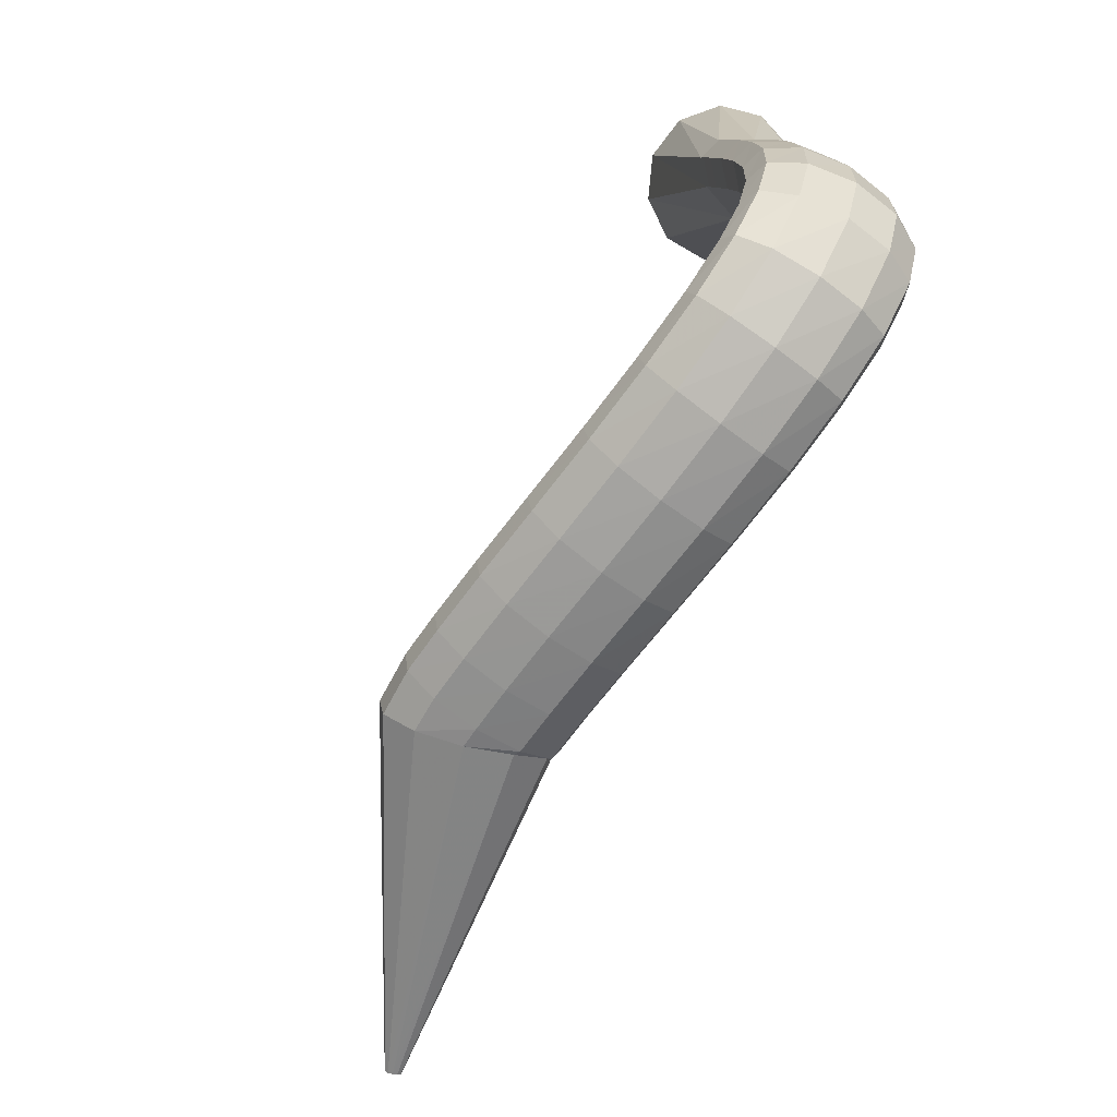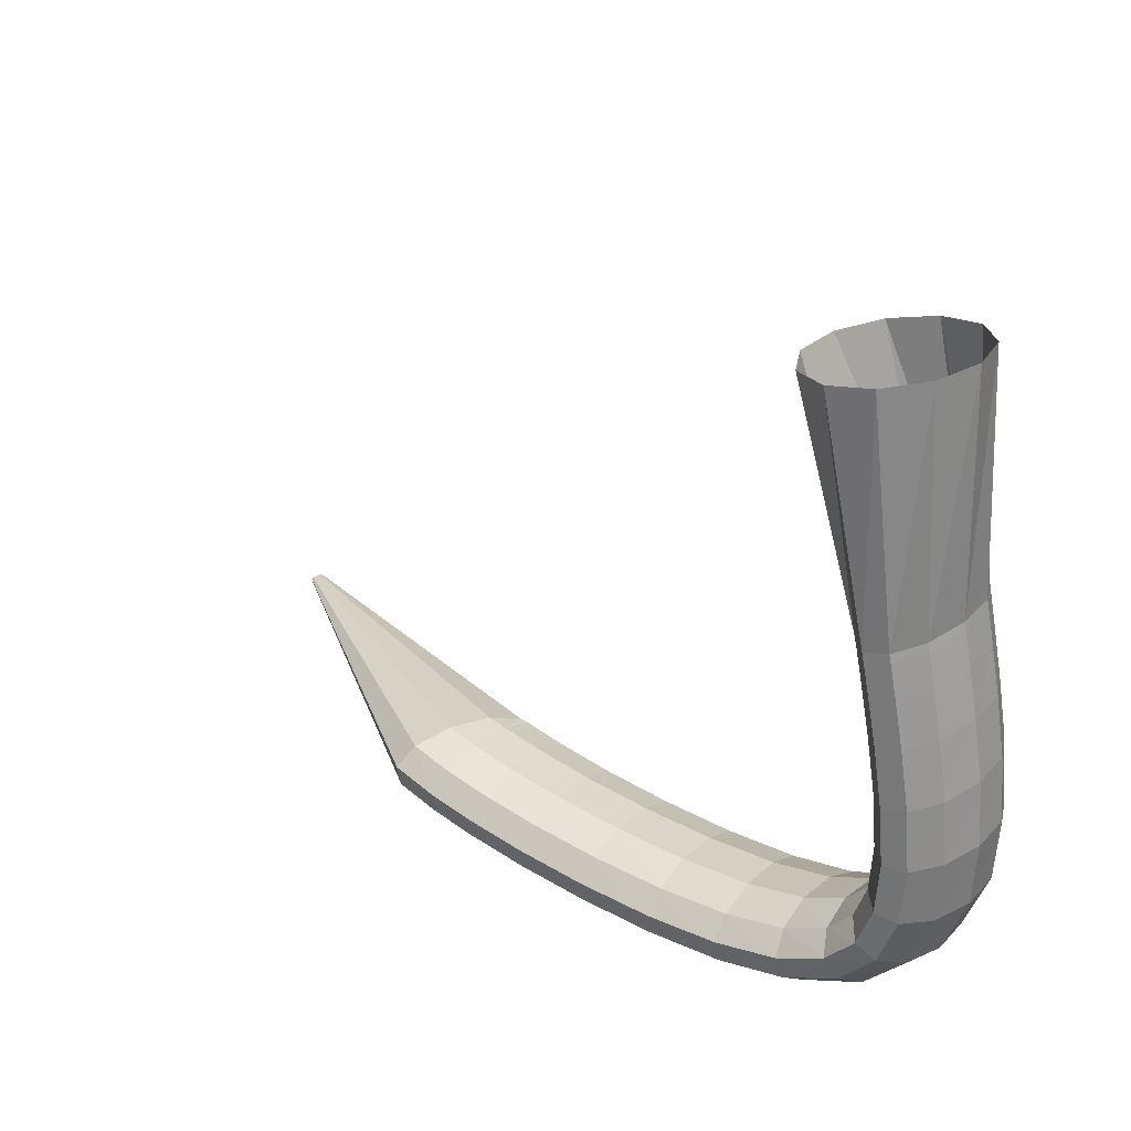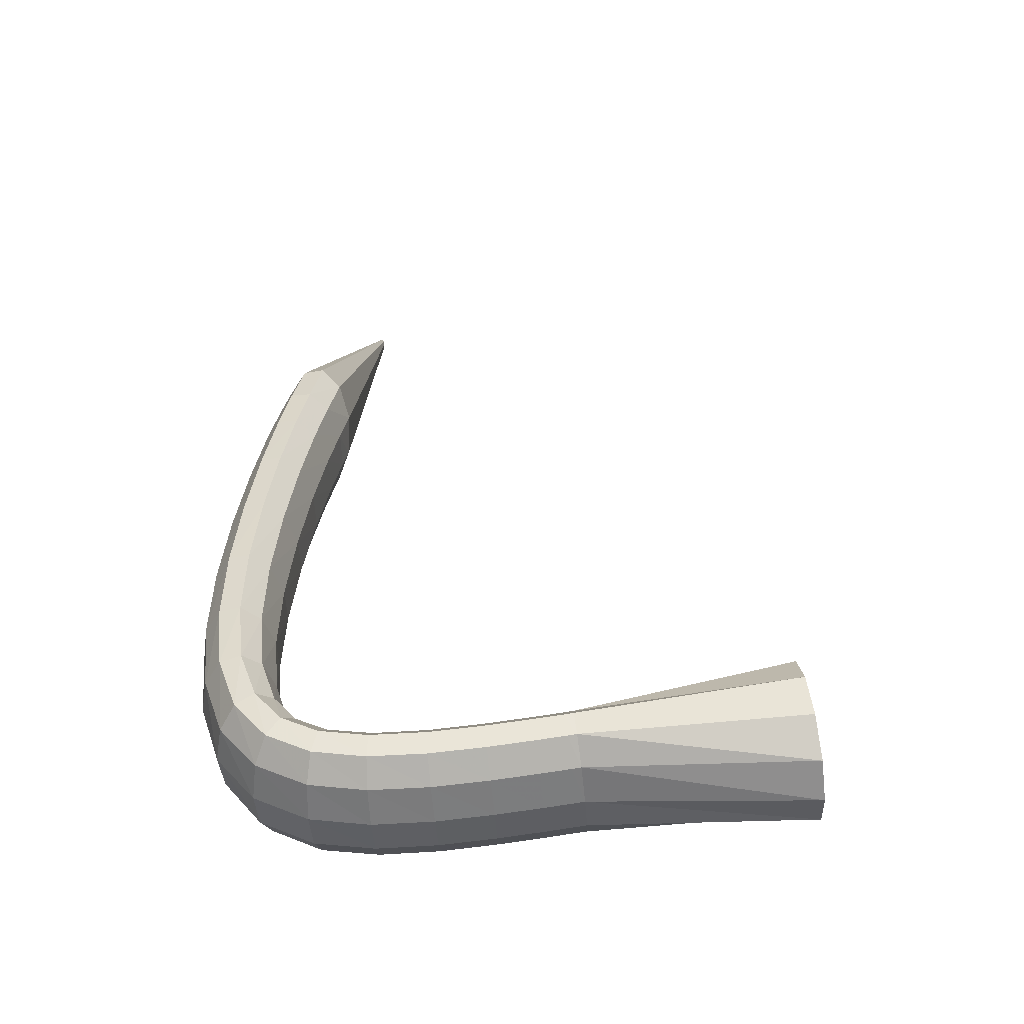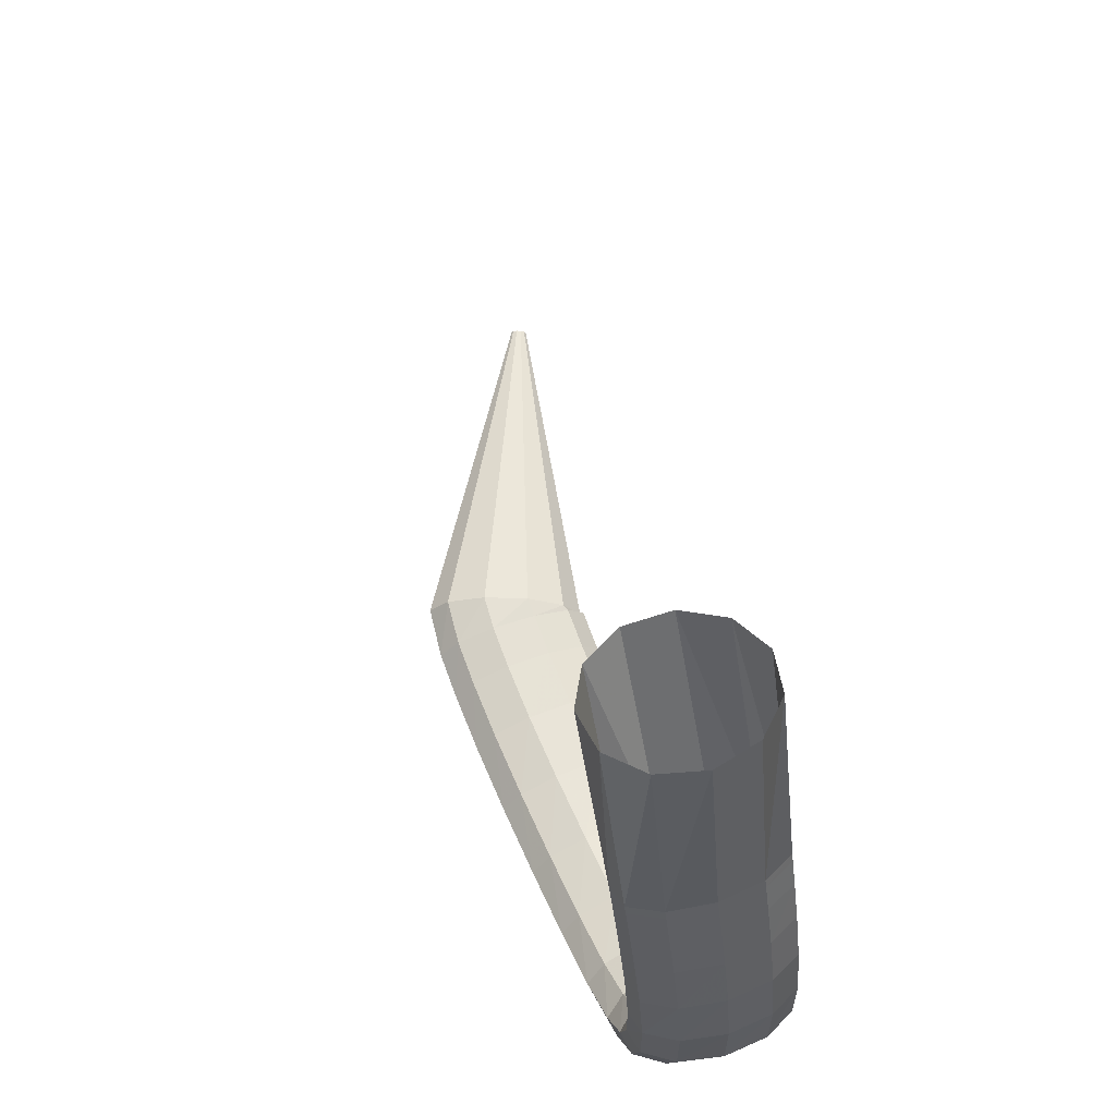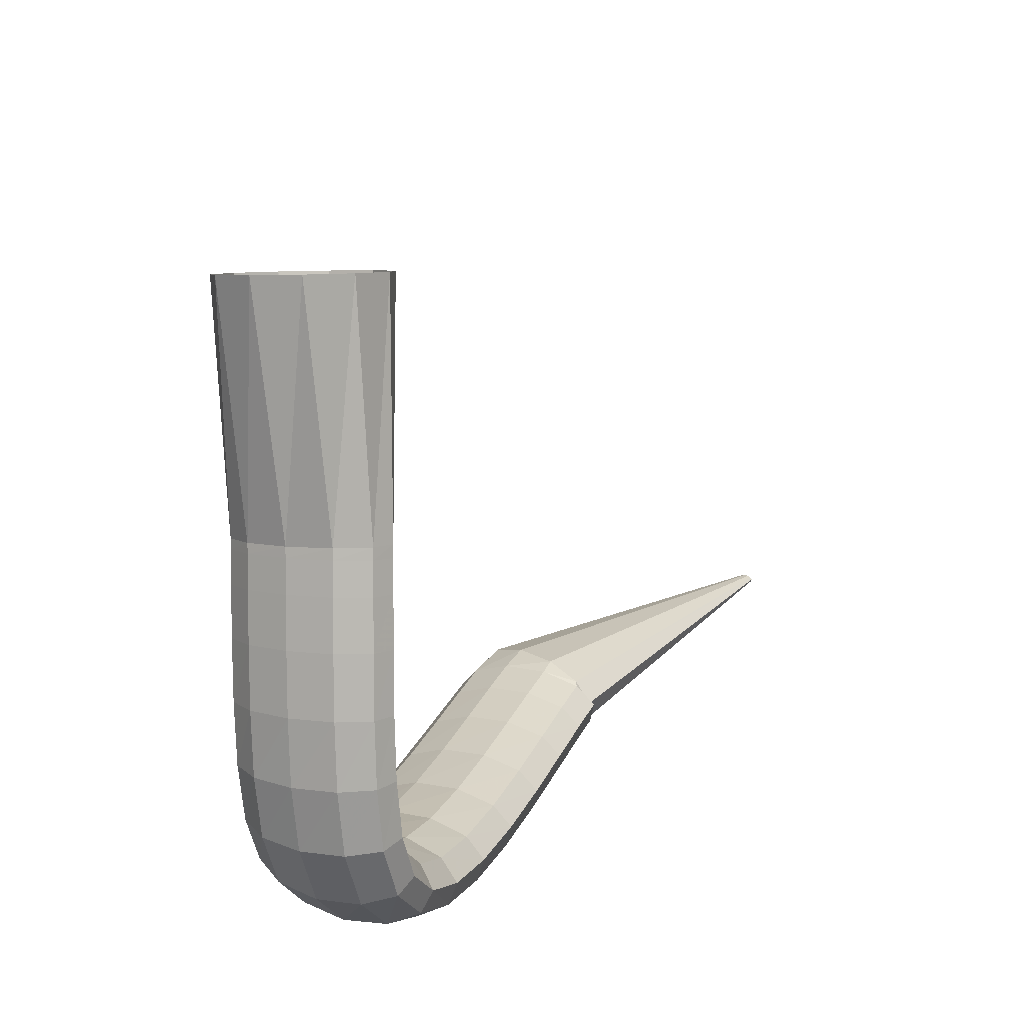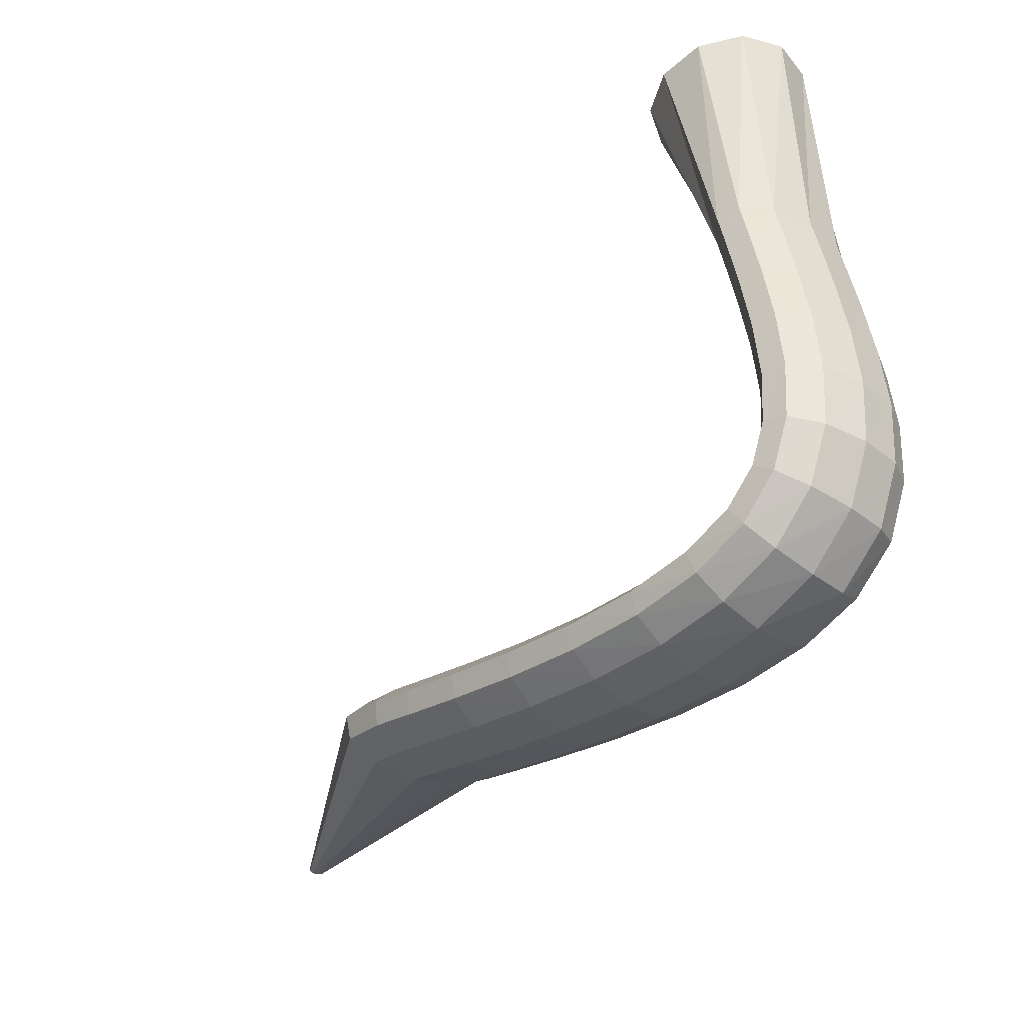
<metadata>
{"format":"obj","ext":"obj","renderer":"f3d","projection":"perspective","resolution":1024,"background":"white","views":[{"elev":-74.2,"azim":59.8,"up":"+Y"},{"elev":25.8,"azim":42.3,"up":"+Y"},{"elev":40.1,"azim":91.9,"up":"+Z"},{"elev":53.8,"azim":73.5,"up":"+Y"},{"elev":16.9,"azim":117.6,"up":"+Y"},{"elev":-38.6,"azim":50.5,"up":"+Y"}]}
</metadata>
<code>
g tube1
v 110.4 75.32 189.5
v 110.5 75.35 189.3
v 110.5 75.45 189.1
v 110.6 75.58 189.1
v 110.6 75.71 189.2
v 110.5 75.8 189.4
v 110.4 75.81 189.7
v 110.3 75.75 189.9
v 110.3 75.63 190
v 110.3 75.49 190
v 110.3 75.37 189.8
v 110.4 75.32 189.5
v 131.5 70.45 196.6
v 132.3 70.73 194
v 133 71.71 192.3
v 133.3 73.08 191.9
v 133.1 74.4 193
v 132.5 75.25 195.3
v 131.7 75.37 197.9
v 131 74.72 200.2
v 130.4 73.5 201.3
v 130.4 72.1 201
v 130.8 70.96 199.2
v 131.5 70.45 196.6
v 132.8 70.14 196.6
v 132.7 70.55 193.9
v 132.8 71.6 192
v 133.1 72.97 191.6
v 133.5 74.21 192.8
v 133.8 74.93 195.1
v 133.9 74.91 198
v 133.9 74.15 200.3
v 133.7 72.89 201.5
v 133.3 71.53 201.1
v 133 70.51 199.3
v 132.8 70.14 196.6
v 135.6 69.53 196.4
v 135.5 69.95 193.7
v 135.5 71.02 191.8
v 135.8 72.39 191.4
v 136.1 73.63 192.6
v 136.4 74.35 195
v 136.7 74.32 197.8
v 136.7 73.55 200.1
v 136.6 72.27 201.3
v 136.3 70.91 200.9
v 135.9 69.89 199.1
v 135.6 69.53 196.4
v 139.4 68.82 196
v 139.2 69.25 193.3
v 139.2 70.32 191.5
v 139.4 71.7 191.1
v 139.7 72.95 192.2
v 140.1 73.67 194.6
v 140.4 73.64 197.4
v 140.5 72.86 199.8
v 140.4 71.58 200.9
v 140.1 70.21 200.5
v 139.8 69.18 198.7
v 139.4 68.82 196
v 143.9 68.16 195.5
v 143.7 68.58 192.8
v 143.6 69.65 191
v 143.7 71.04 190.6
v 144 72.3 191.7
v 144.3 73.04 194.1
v 144.7 73.01 196.9
v 144.9 72.23 199.3
v 144.8 70.95 200.4
v 144.6 69.57 200
v 144.3 68.53 198.2
v 143.9 68.16 195.5
v 148.8 67.71 195
v 148.5 68.11 192.3
v 148.3 69.17 190.4
v 148.3 70.57 190
v 148.5 71.84 191.2
v 148.9 72.6 193.5
v 149.2 72.6 196.3
v 149.4 71.84 198.7
v 149.5 70.55 199.9
v 149.4 69.16 199.5
v 149.1 68.1 197.6
v 148.8 67.71 195
v 153.6 67.65 194.4
v 153.3 68.02 191.7
v 153 69.06 189.9
v 152.9 70.45 189.5
v 153 71.74 190.6
v 153.2 72.53 193
v 153.5 72.56 195.8
v 153.8 71.83 198.1
v 154 70.56 199.3
v 154 69.16 198.9
v 153.9 68.08 197.1
v 153.6 67.65 194.4
v 158.2 68.22 194
v 157.8 68.53 191.3
v 157.4 69.51 189.4
v 157 70.86 189
v 156.9 72.14 190.2
v 156.9 72.95 192.5
v 157.2 73.03 195.3
v 157.6 72.35 197.7
v 158 71.14 198.9
v 158.3 69.77 198.5
v 158.3 68.68 196.7
v 158.2 68.22 194
v 162.1 69.72 193.7
v 161.8 69.94 191
v 161.1 70.78 189.1
v 160.4 71.97 188.7
v 159.8 73.12 189.9
v 159.6 73.88 192.2
v 159.7 74 195
v 160.3 73.45 197.4
v 161 72.4 198.6
v 161.7 71.18 198.2
v 162.1 70.18 196.4
v 162.1 69.72 193.7
v 165.1 72.44 193.5
v 164.8 72.59 190.8
v 163.9 73.16 188.9
v 162.8 73.96 188.5
v 161.7 74.74 189.7
v 161.1 75.25 192.1
v 161.2 75.32 194.9
v 161.8 74.95 197.2
v 162.9 74.24 198.4
v 164 73.41 198
v 164.9 72.74 196.2
v 165.1 72.44 193.5
v 166.7 76.06 193.5
v 166.4 76.19 190.8
v 165.4 76.48 188.9
v 164 76.82 188.5
v 162.8 77.11 189.7
v 162 77.26 192
v 162 77.22 194.9
v 162.7 77 197.2
v 163.9 76.67 198.4
v 165.3 76.34 198
v 166.3 76.11 196.2
v 166.7 76.06 193.5
v 167.1 79.97 193.6
v 166.8 80.11 190.9
v 165.7 80.22 189.1
v 164.3 80.26 188.6
v 163 80.24 189.8
v 162.3 80.14 192.2
v 162.2 80.01 195
v 163 79.88 197.4
v 164.3 79.8 198.5
v 165.7 79.79 198.1
v 166.7 79.85 196.3
v 167.1 79.97 193.6
v 166.9 83.9 193.8
v 166.5 84.04 191.1
v 165.5 84.07 189.3
v 164.1 83.97 188.9
v 162.8 83.78 190
v 162.1 83.56 192.4
v 162.1 83.38 195.2
v 162.8 83.3 197.6
v 164.1 83.34 198.7
v 165.5 83.49 198.4
v 166.5 83.7 196.5
v 166.9 83.9 193.8
v 166.5 87.56 194.1
v 166.1 87.71 191.4
v 165 87.69 189.5
v 163.6 87.54 189.1
v 162.4 87.28 190.3
v 161.6 87.01 192.6
v 161.6 86.8 195.4
v 162.4 86.74 197.8
v 163.7 86.82 199
v 165.1 87.04 198.6
v 166.1 87.32 196.8
v 166.5 87.56 194.1
v 166 90.56 194.3
v 165.6 90.7 191.6
v 164.6 90.68 189.8
v 163.2 90.49 189.3
v 161.9 90.21 190.5
v 161.2 89.91 192.9
v 161.2 89.7 195.7
v 162 89.64 198
v 163.2 89.74 199.2
v 164.6 89.99 198.8
v 165.7 90.29 197
v 166 90.56 194.3
v 165.7 92.5 194.4
v 165.3 92.65 191.7
v 164.2 92.62 189.9
v 162.9 92.43 189.5
v 161.6 92.13 190.7
v 160.9 91.82 193
v 160.9 91.61 195.8
v 161.7 91.54 198.2
v 162.9 91.66 199.4
v 164.3 91.91 199
v 165.3 92.23 197.1
v 165.7 92.5 194.4
v 165.6 93.1 194.5
v 165.2 93.29 191.8
v 164.1 93.31 190
v 162.7 93.16 189.6
v 161.5 92.88 190.7
v 160.8 92.56 193.1
v 160.8 92.31 195.9
v 161.5 92.2 198.2
v 162.8 92.27 199.4
v 164.2 92.5 199
v 165.2 92.81 197.2
v 165.6 93.1 194.5
v 166.2 107.6 195.8
v 165.4 107.8 193.1
v 163.2 107.6 191.3
v 160.5 107.3 190.8
v 157.9 106.8 192
v 156.4 106.4 194.3
v 156.5 106.2 197.2
v 158 106.2 199.5
v 160.5 106.4 200.7
v 163.3 106.8 200.3
v 165.4 107.3 198.5
v 166.2 107.6 195.8
f 1 2 14
f 14 13 1
f 2 3 15
f 15 14 2
f 3 4 16
f 16 15 3
f 4 5 17
f 17 16 4
f 5 6 18
f 18 17 5
f 6 7 19
f 19 18 6
f 7 8 20
f 20 19 7
f 8 9 21
f 21 20 8
f 9 10 22
f 22 21 9
f 10 11 23
f 23 22 10
f 11 12 24
f 24 23 11
f 13 14 26
f 26 25 13
f 14 15 27
f 27 26 14
f 15 16 28
f 28 27 15
f 16 17 29
f 29 28 16
f 17 18 30
f 30 29 17
f 18 19 31
f 31 30 18
f 19 20 32
f 32 31 19
f 20 21 33
f 33 32 20
f 21 22 34
f 34 33 21
f 22 23 35
f 35 34 22
f 23 24 36
f 36 35 23
f 25 26 38
f 38 37 25
f 26 27 39
f 39 38 26
f 27 28 40
f 40 39 27
f 28 29 41
f 41 40 28
f 29 30 42
f 42 41 29
f 30 31 43
f 43 42 30
f 31 32 44
f 44 43 31
f 32 33 45
f 45 44 32
f 33 34 46
f 46 45 33
f 34 35 47
f 47 46 34
f 35 36 48
f 48 47 35
f 37 38 50
f 50 49 37
f 38 39 51
f 51 50 38
f 39 40 52
f 52 51 39
f 40 41 53
f 53 52 40
f 41 42 54
f 54 53 41
f 42 43 55
f 55 54 42
f 43 44 56
f 56 55 43
f 44 45 57
f 57 56 44
f 45 46 58
f 58 57 45
f 46 47 59
f 59 58 46
f 47 48 60
f 60 59 47
f 49 50 62
f 62 61 49
f 50 51 63
f 63 62 50
f 51 52 64
f 64 63 51
f 52 53 65
f 65 64 52
f 53 54 66
f 66 65 53
f 54 55 67
f 67 66 54
f 55 56 68
f 68 67 55
f 56 57 69
f 69 68 56
f 57 58 70
f 70 69 57
f 58 59 71
f 71 70 58
f 59 60 72
f 72 71 59
f 61 62 74
f 74 73 61
f 62 63 75
f 75 74 62
f 63 64 76
f 76 75 63
f 64 65 77
f 77 76 64
f 65 66 78
f 78 77 65
f 66 67 79
f 79 78 66
f 67 68 80
f 80 79 67
f 68 69 81
f 81 80 68
f 69 70 82
f 82 81 69
f 70 71 83
f 83 82 70
f 71 72 84
f 84 83 71
f 73 74 86
f 86 85 73
f 74 75 87
f 87 86 74
f 75 76 88
f 88 87 75
f 76 77 89
f 89 88 76
f 77 78 90
f 90 89 77
f 78 79 91
f 91 90 78
f 79 80 92
f 92 91 79
f 80 81 93
f 93 92 80
f 81 82 94
f 94 93 81
f 82 83 95
f 95 94 82
f 83 84 96
f 96 95 83
f 85 86 98
f 98 97 85
f 86 87 99
f 99 98 86
f 87 88 100
f 100 99 87
f 88 89 101
f 101 100 88
f 89 90 102
f 102 101 89
f 90 91 103
f 103 102 90
f 91 92 104
f 104 103 91
f 92 93 105
f 105 104 92
f 93 94 106
f 106 105 93
f 94 95 107
f 107 106 94
f 95 96 108
f 108 107 95
f 97 98 110
f 110 109 97
f 98 99 111
f 111 110 98
f 99 100 112
f 112 111 99
f 100 101 113
f 113 112 100
f 101 102 114
f 114 113 101
f 102 103 115
f 115 114 102
f 103 104 116
f 116 115 103
f 104 105 117
f 117 116 104
f 105 106 118
f 118 117 105
f 106 107 119
f 119 118 106
f 107 108 120
f 120 119 107
f 109 110 122
f 122 121 109
f 110 111 123
f 123 122 110
f 111 112 124
f 124 123 111
f 112 113 125
f 125 124 112
f 113 114 126
f 126 125 113
f 114 115 127
f 127 126 114
f 115 116 128
f 128 127 115
f 116 117 129
f 129 128 116
f 117 118 130
f 130 129 117
f 118 119 131
f 131 130 118
f 119 120 132
f 132 131 119
f 121 122 134
f 134 133 121
f 122 123 135
f 135 134 122
f 123 124 136
f 136 135 123
f 124 125 137
f 137 136 124
f 125 126 138
f 138 137 125
f 126 127 139
f 139 138 126
f 127 128 140
f 140 139 127
f 128 129 141
f 141 140 128
f 129 130 142
f 142 141 129
f 130 131 143
f 143 142 130
f 131 132 144
f 144 143 131
f 133 134 146
f 146 145 133
f 134 135 147
f 147 146 134
f 135 136 148
f 148 147 135
f 136 137 149
f 149 148 136
f 137 138 150
f 150 149 137
f 138 139 151
f 151 150 138
f 139 140 152
f 152 151 139
f 140 141 153
f 153 152 140
f 141 142 154
f 154 153 141
f 142 143 155
f 155 154 142
f 143 144 156
f 156 155 143
f 145 146 158
f 158 157 145
f 146 147 159
f 159 158 146
f 147 148 160
f 160 159 147
f 148 149 161
f 161 160 148
f 149 150 162
f 162 161 149
f 150 151 163
f 163 162 150
f 151 152 164
f 164 163 151
f 152 153 165
f 165 164 152
f 153 154 166
f 166 165 153
f 154 155 167
f 167 166 154
f 155 156 168
f 168 167 155
f 157 158 170
f 170 169 157
f 158 159 171
f 171 170 158
f 159 160 172
f 172 171 159
f 160 161 173
f 173 172 160
f 161 162 174
f 174 173 161
f 162 163 175
f 175 174 162
f 163 164 176
f 176 175 163
f 164 165 177
f 177 176 164
f 165 166 178
f 178 177 165
f 166 167 179
f 179 178 166
f 167 168 180
f 180 179 167
f 169 170 182
f 182 181 169
f 170 171 183
f 183 182 170
f 171 172 184
f 184 183 171
f 172 173 185
f 185 184 172
f 173 174 186
f 186 185 173
f 174 175 187
f 187 186 174
f 175 176 188
f 188 187 175
f 176 177 189
f 189 188 176
f 177 178 190
f 190 189 177
f 178 179 191
f 191 190 178
f 179 180 192
f 192 191 179
f 181 182 194
f 194 193 181
f 182 183 195
f 195 194 182
f 183 184 196
f 196 195 183
f 184 185 197
f 197 196 184
f 185 186 198
f 198 197 185
f 186 187 199
f 199 198 186
f 187 188 200
f 200 199 187
f 188 189 201
f 201 200 188
f 189 190 202
f 202 201 189
f 190 191 203
f 203 202 190
f 191 192 204
f 204 203 191
f 193 194 206
f 206 205 193
f 194 195 207
f 207 206 194
f 195 196 208
f 208 207 195
f 196 197 209
f 209 208 196
f 197 198 210
f 210 209 197
f 198 199 211
f 211 210 198
f 199 200 212
f 212 211 199
f 200 201 213
f 213 212 200
f 201 202 214
f 214 213 201
f 202 203 215
f 215 214 202
f 203 204 216
f 216 215 203
f 205 206 218
f 218 217 205
f 206 207 219
f 219 218 206
f 207 208 220
f 220 219 207
f 208 209 221
f 221 220 208
f 209 210 222
f 222 221 209
f 210 211 223
f 223 222 210
f 211 212 224
f 224 223 211
f 212 213 225
f 225 224 212
f 213 214 226
f 226 225 213
f 214 215 227
f 227 226 214
f 215 216 228
f 228 227 215

</code>
